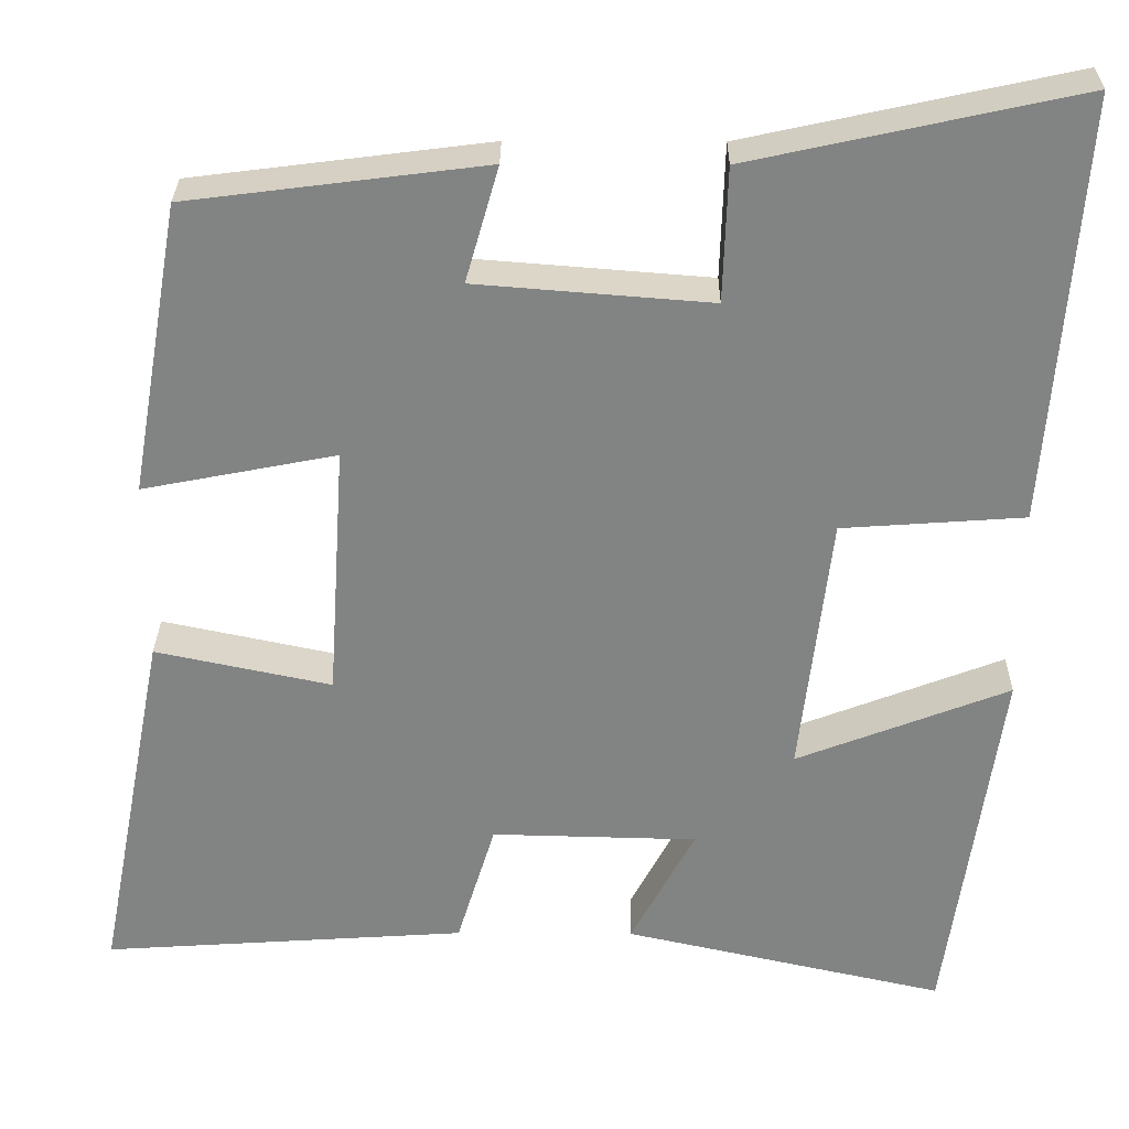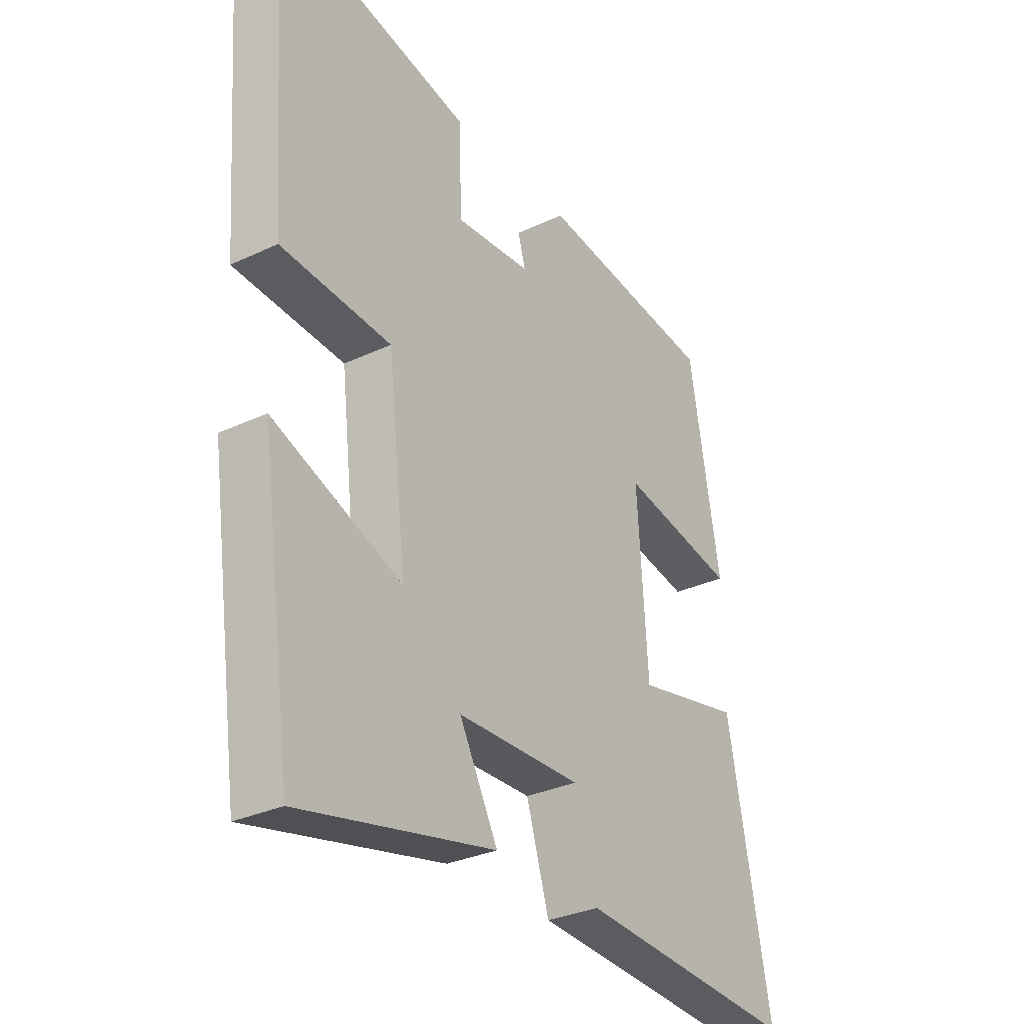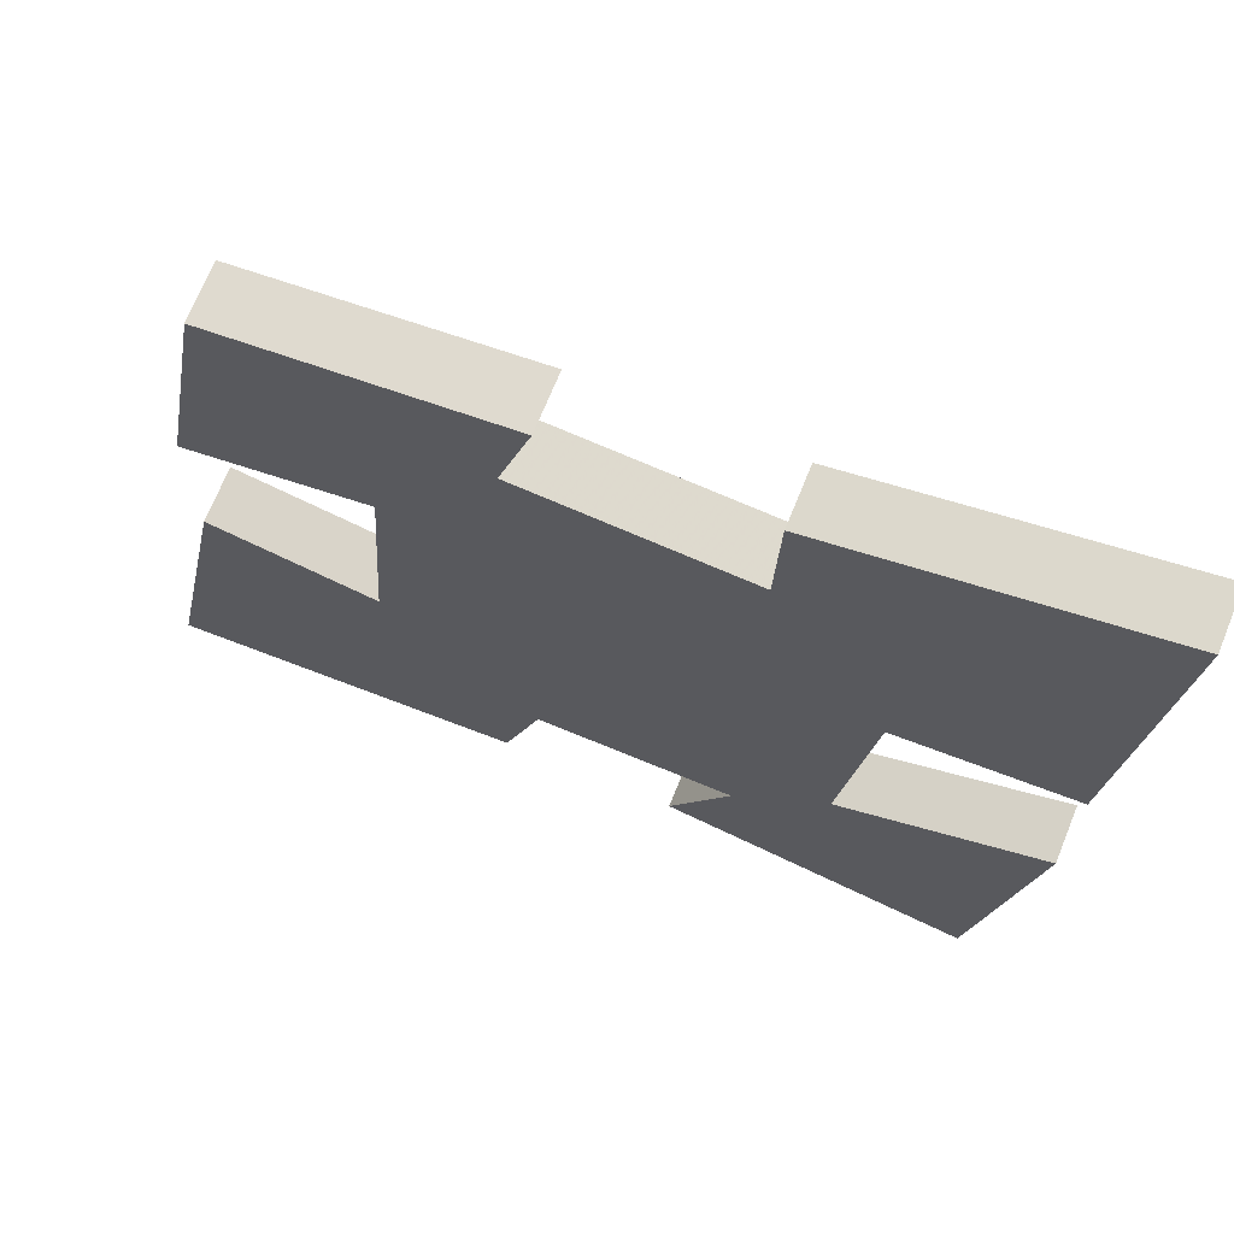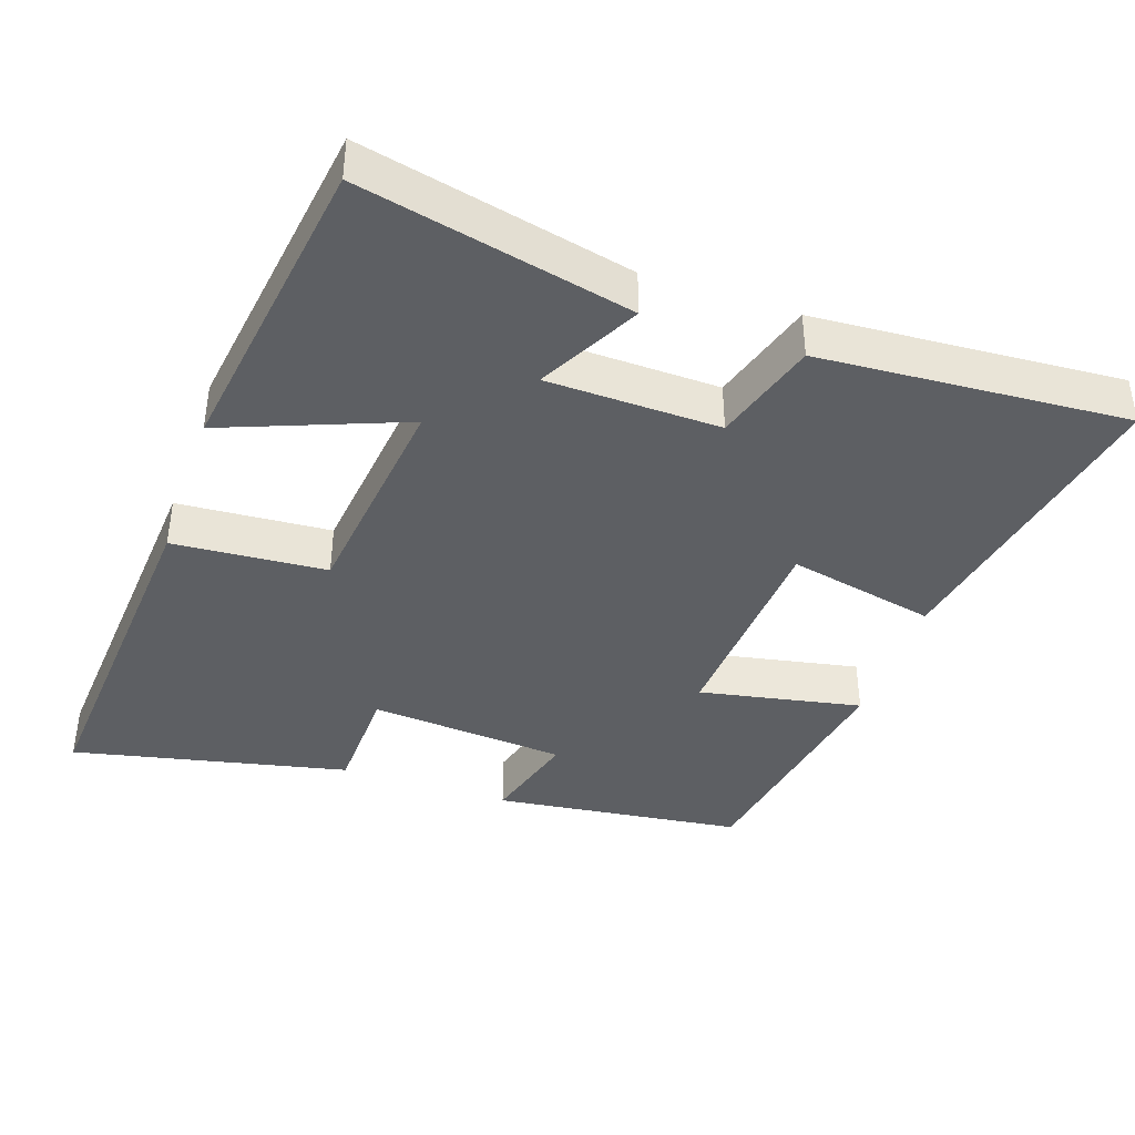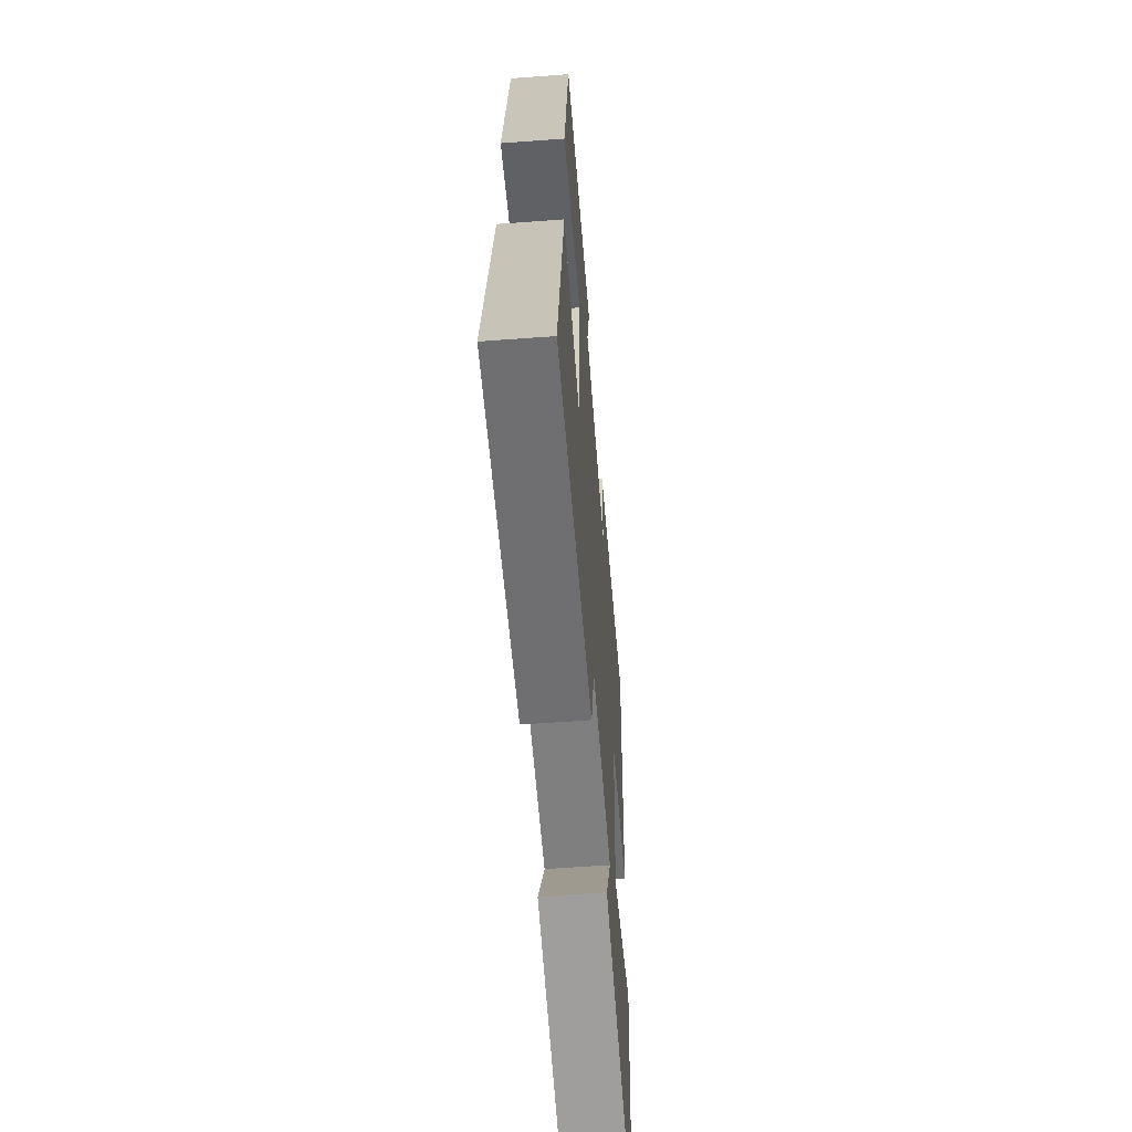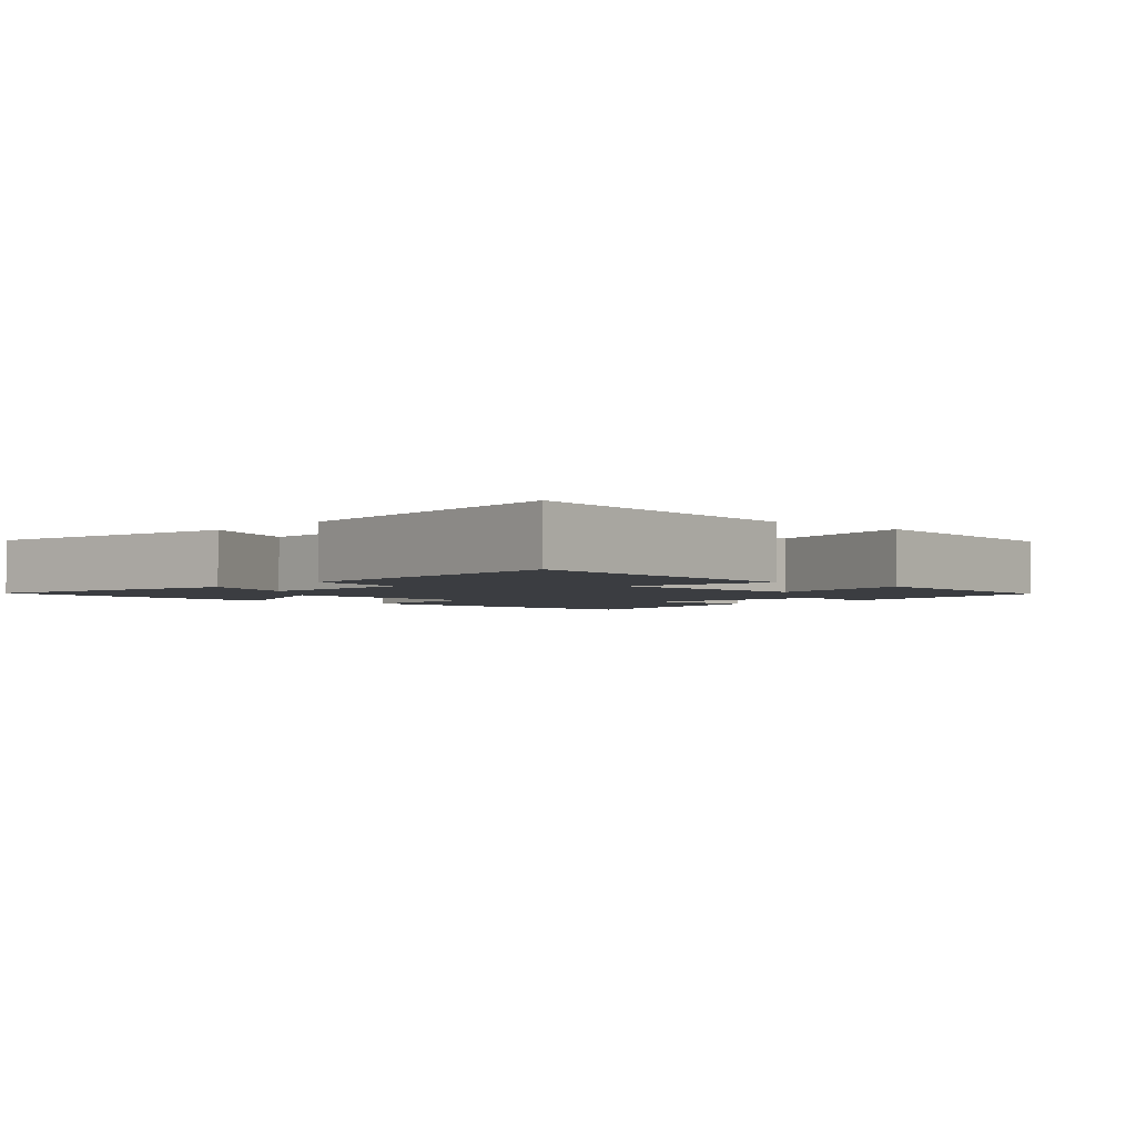
<metadata>
{"format":"obj","ext":"obj","renderer":"f3d","projection":"perspective","resolution":1024,"background":"white","views":[{"elev":29.0,"azim":0.5,"up":"+Z"},{"elev":-30.8,"azim":124.1,"up":"+Z"},{"elev":70.3,"azim":22.1,"up":"+Z"},{"elev":-40.4,"azim":161.2,"up":"+Y"},{"elev":-58.4,"azim":-85.6,"up":"+Z"},{"elev":-2.5,"azim":-131.4,"up":"+Y"}]}
</metadata>
<code>
v 0.537 0.07 0.584
v 0.5 0.07 0.082
v 0.285 0.07 0.067
v 0.249 0.07 -0.243
v 0.5 0.07 -0.146
v 0.438 0.07 -0.585
v 0.059 0.07 -0.5
v 0.134 0.07 -0.359
v -0.108 0.07 -0.353
v -0.153 0.07 -0.5
v -0.583 0.07 -0.528
v -0.5 0.07 -0.099
v -0.293 0.07 -0.143
v -0.273 0.07 0.157
v -0.5 0.07 0.113
v -0.44 0.07 0.456
v -0.091 0.07 0.5
v -0.13 0.07 0.364
v 0.146 0.07 0.342
v 0.151 0.07 0.5
v 0.537 0 0.584
v 0.5 0 0.082
v 0.285 0 0.067
v 0.249 0 -0.243
v 0.5 0 -0.146
v 0.438 0 -0.585
v 0.059 0 -0.5
v 0.134 0 -0.359
v -0.108 0 -0.353
v -0.153 0 -0.5
v -0.583 0 -0.528
v -0.5 0 -0.099
v -0.293 0 -0.143
v -0.273 0 0.157
v -0.5 0 0.113
v -0.44 0 0.456
v -0.091 0 0.5
v -0.13 0 0.364
v 0.146 0 0.342
v 0.151 0 0.5
f 19 20 1 2
f 18 19 2 3
f 15 16 17 18
f 14 15 18
f 13 14 18 3
f 10 11 12 13
f 9 10 13
f 8 9 13 3
f 5 6 7 8
f 4 5 8
f 3 4 8
f 22 21 40 39
f 23 22 39 38
f 38 37 36 35
f 38 35 34
f 23 38 34 33
f 33 32 31 30
f 33 30 29
f 23 33 29 28
f 28 27 26 25
f 28 25 24
f 28 24 23
f 1 21 22 2
f 2 22 23 3
f 3 23 24 4
f 4 24 25 5
f 5 25 26 6
f 6 26 27 7
f 7 27 28 8
f 8 28 29 9
f 9 29 30 10
f 10 30 31 11
f 11 31 32 12
f 12 32 33 13
f 13 33 34 14
f 14 34 35 15
f 15 35 36 16
f 16 36 37 17
f 17 37 38 18
f 18 38 39 19
f 19 39 40 20
f 20 40 21 1

</code>
